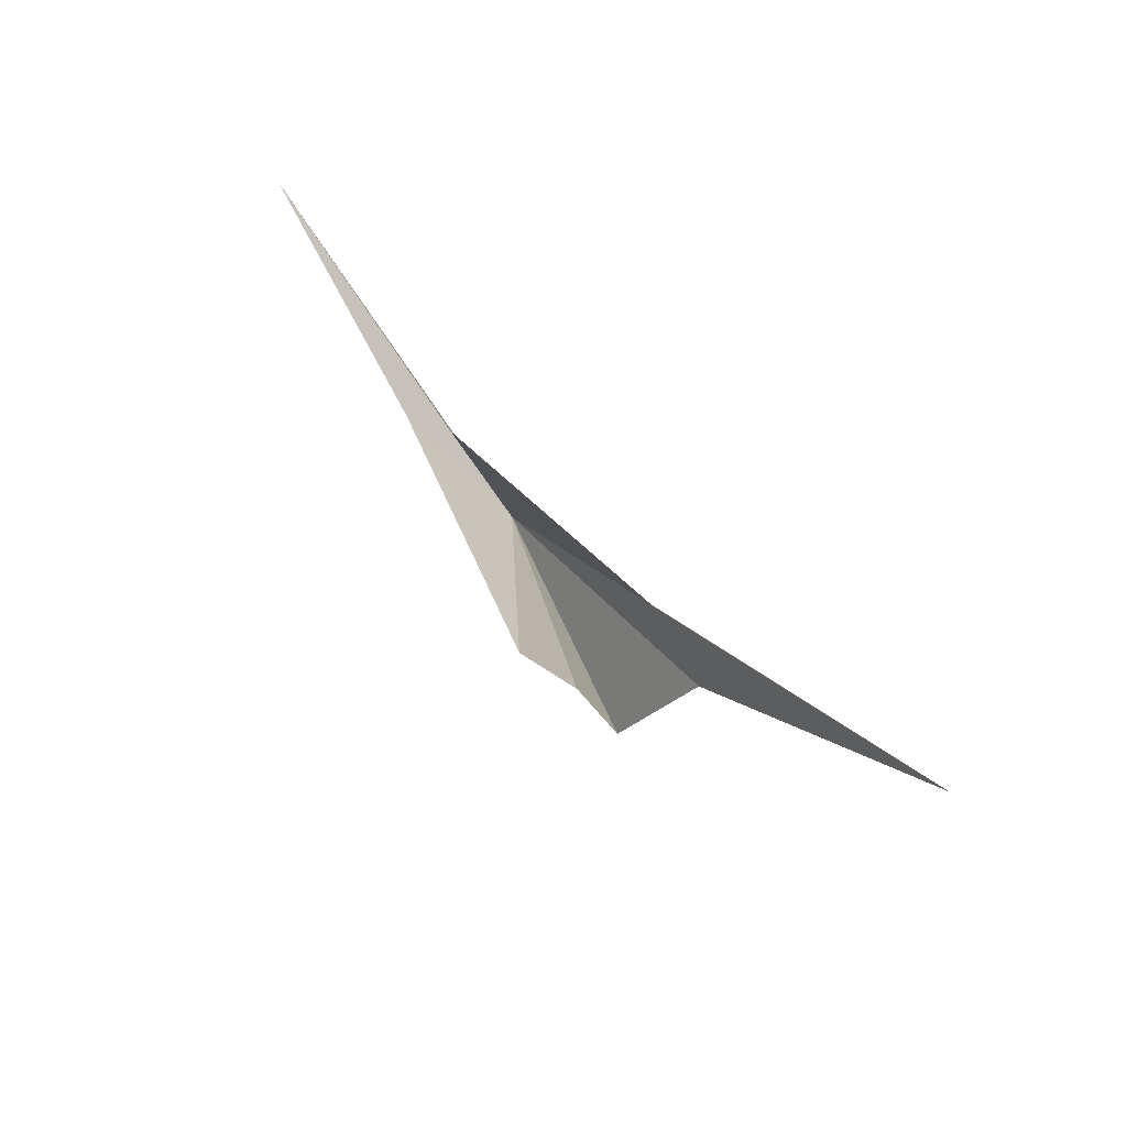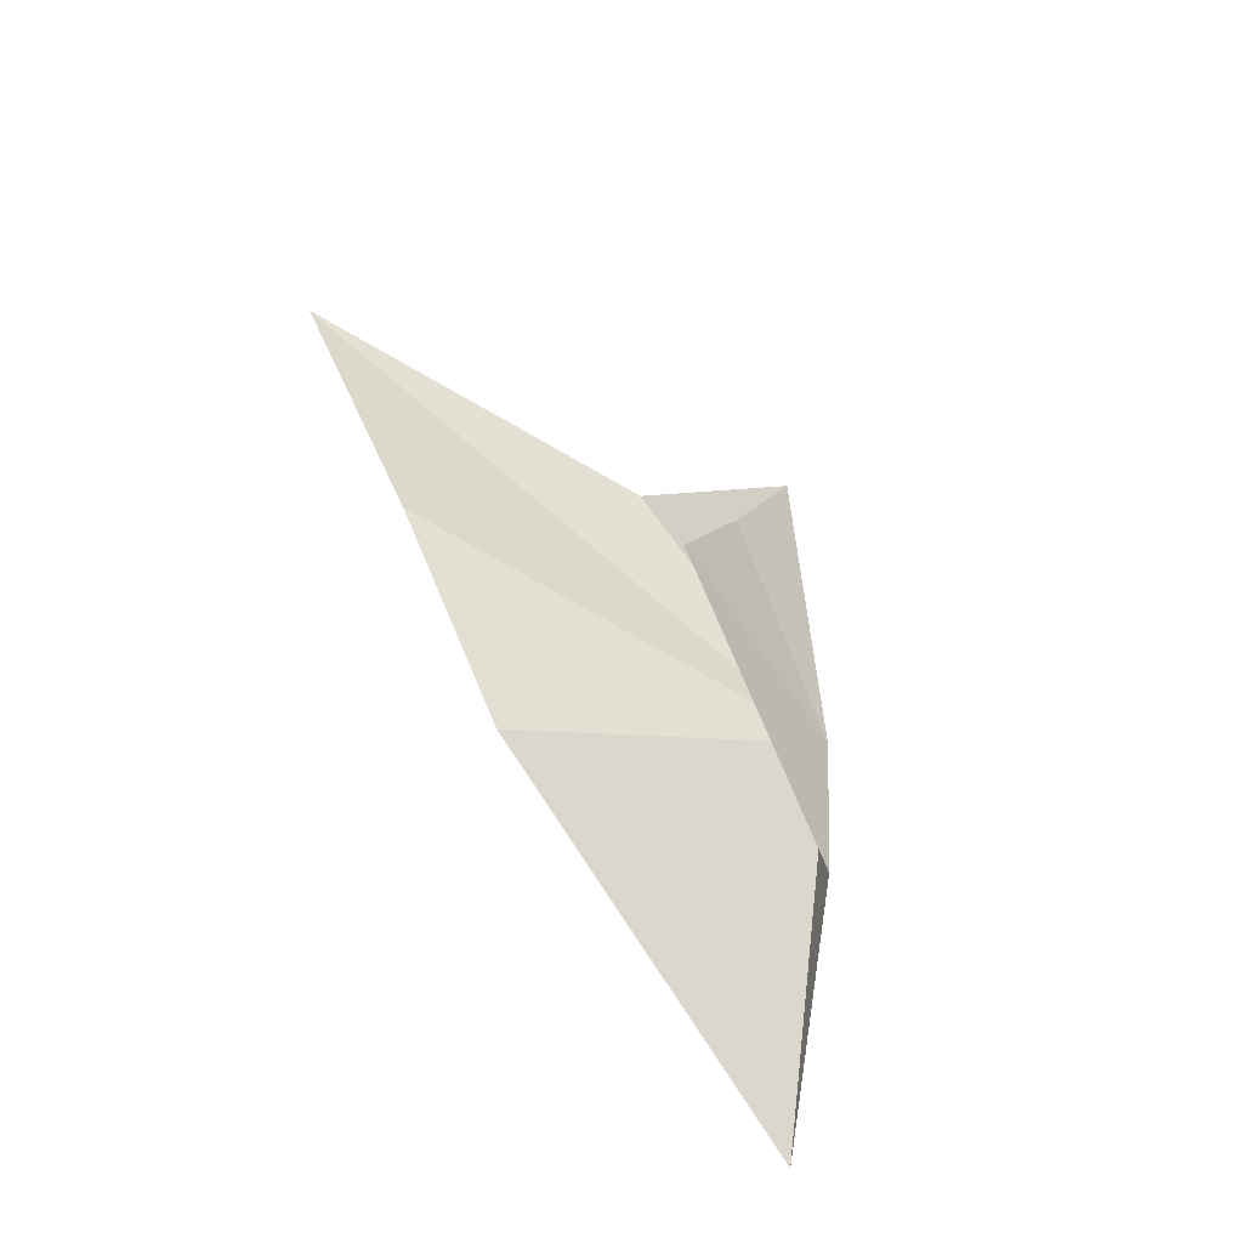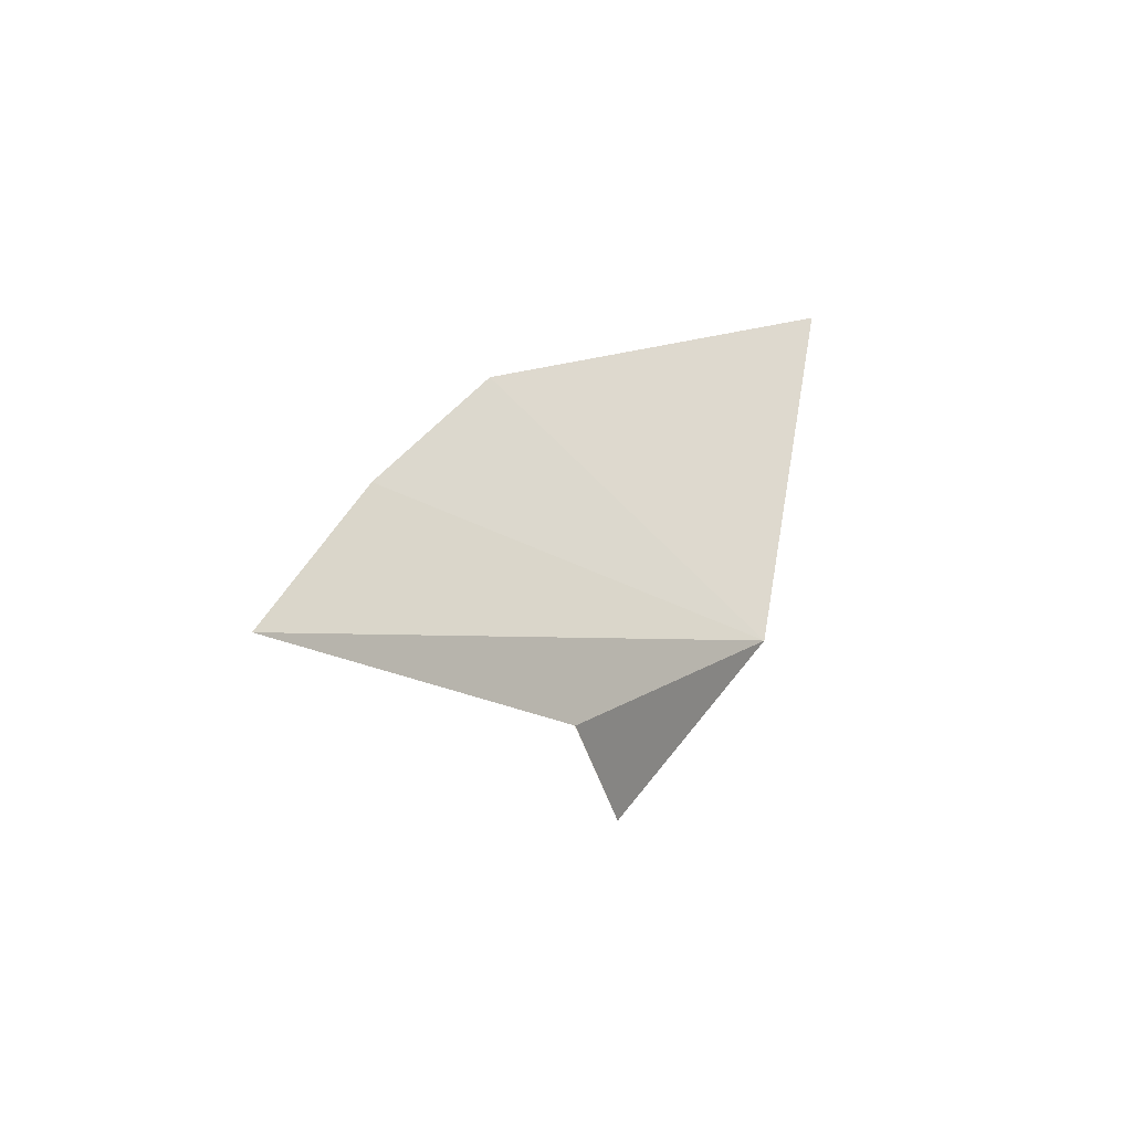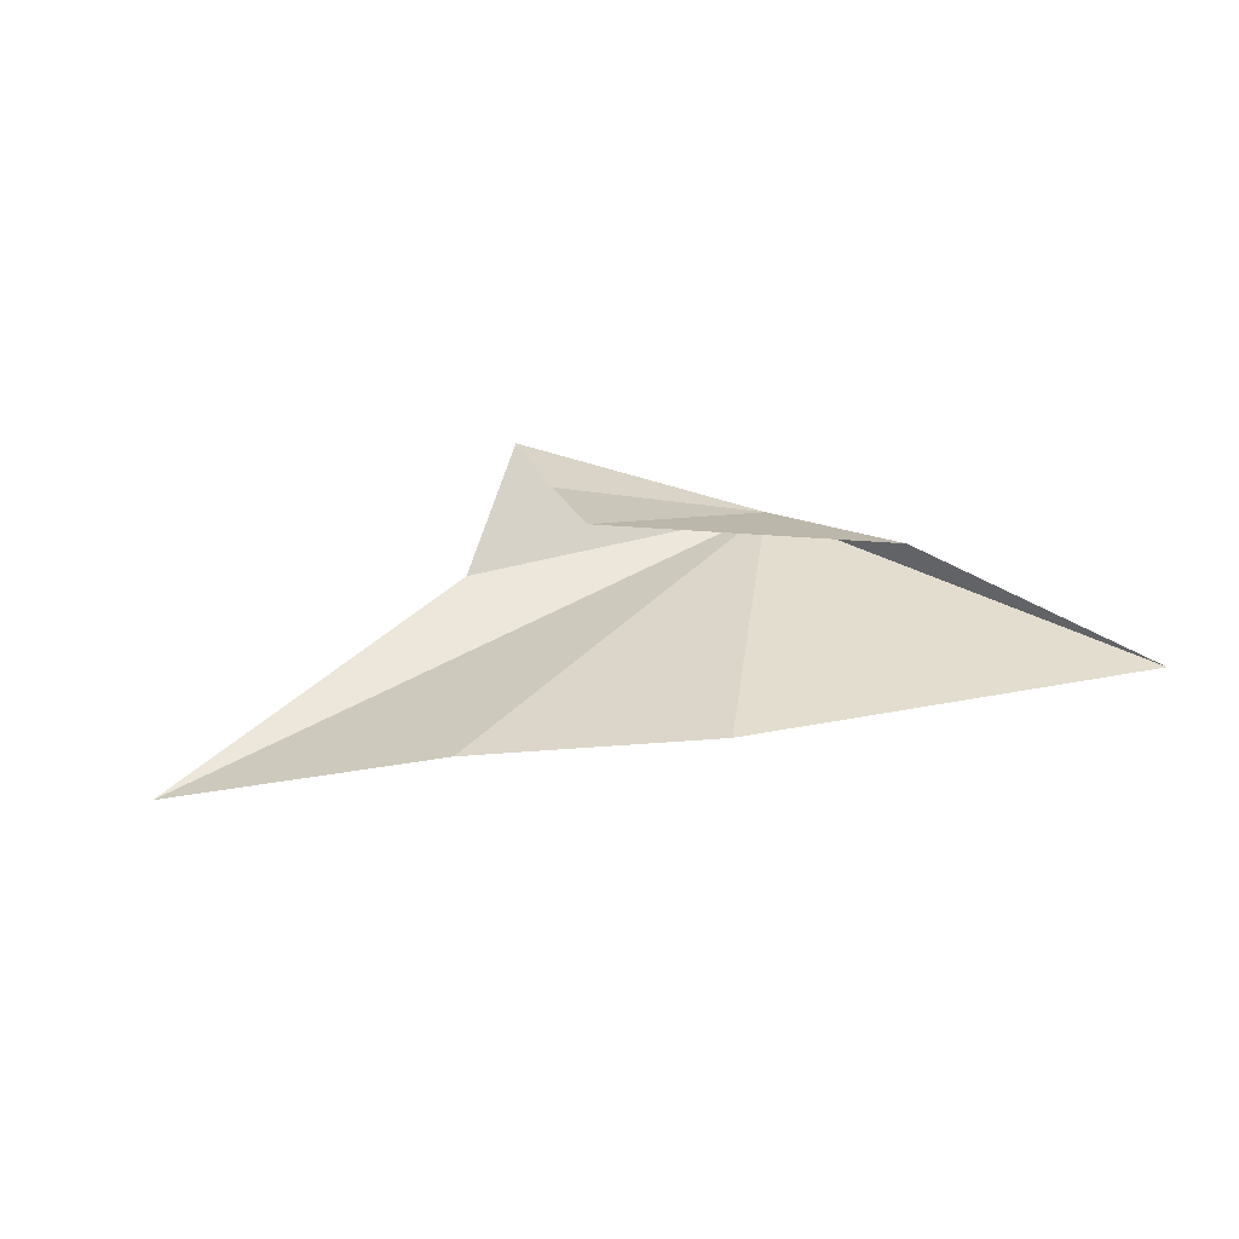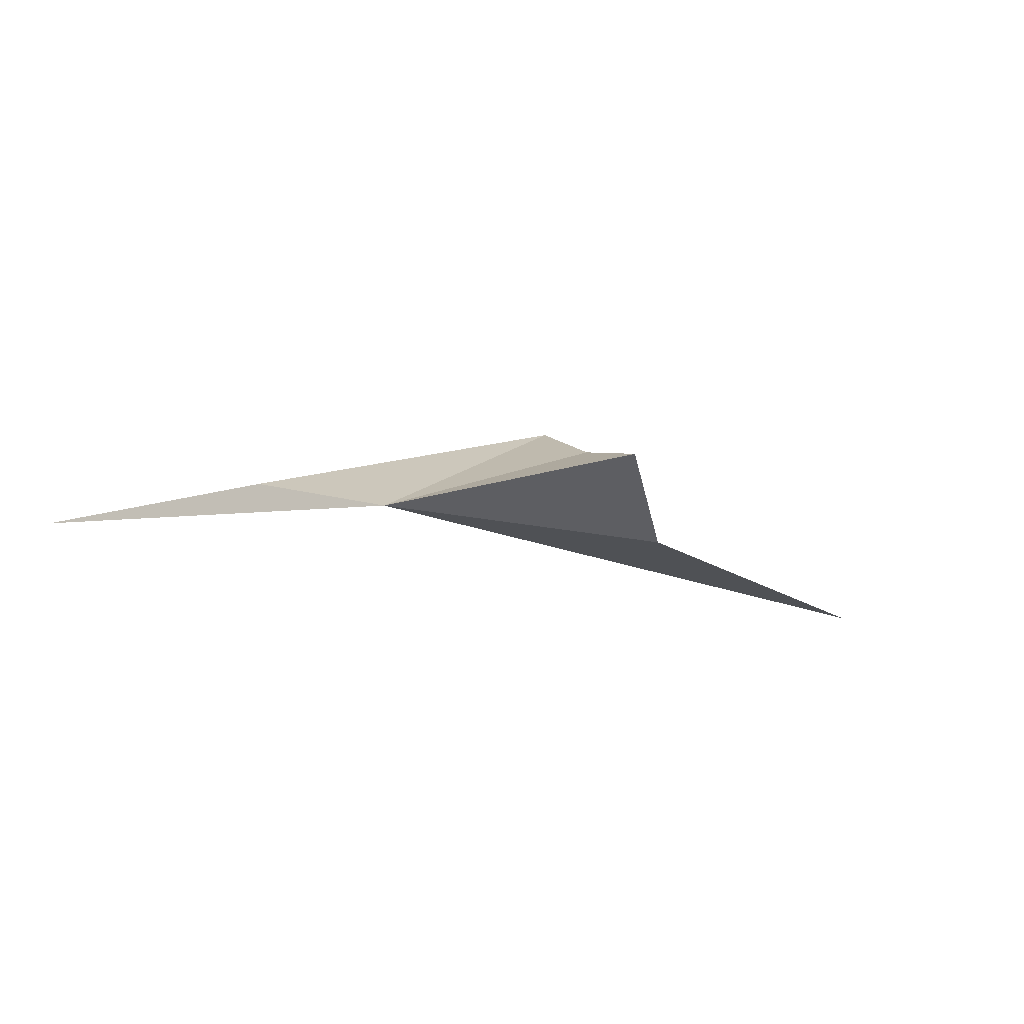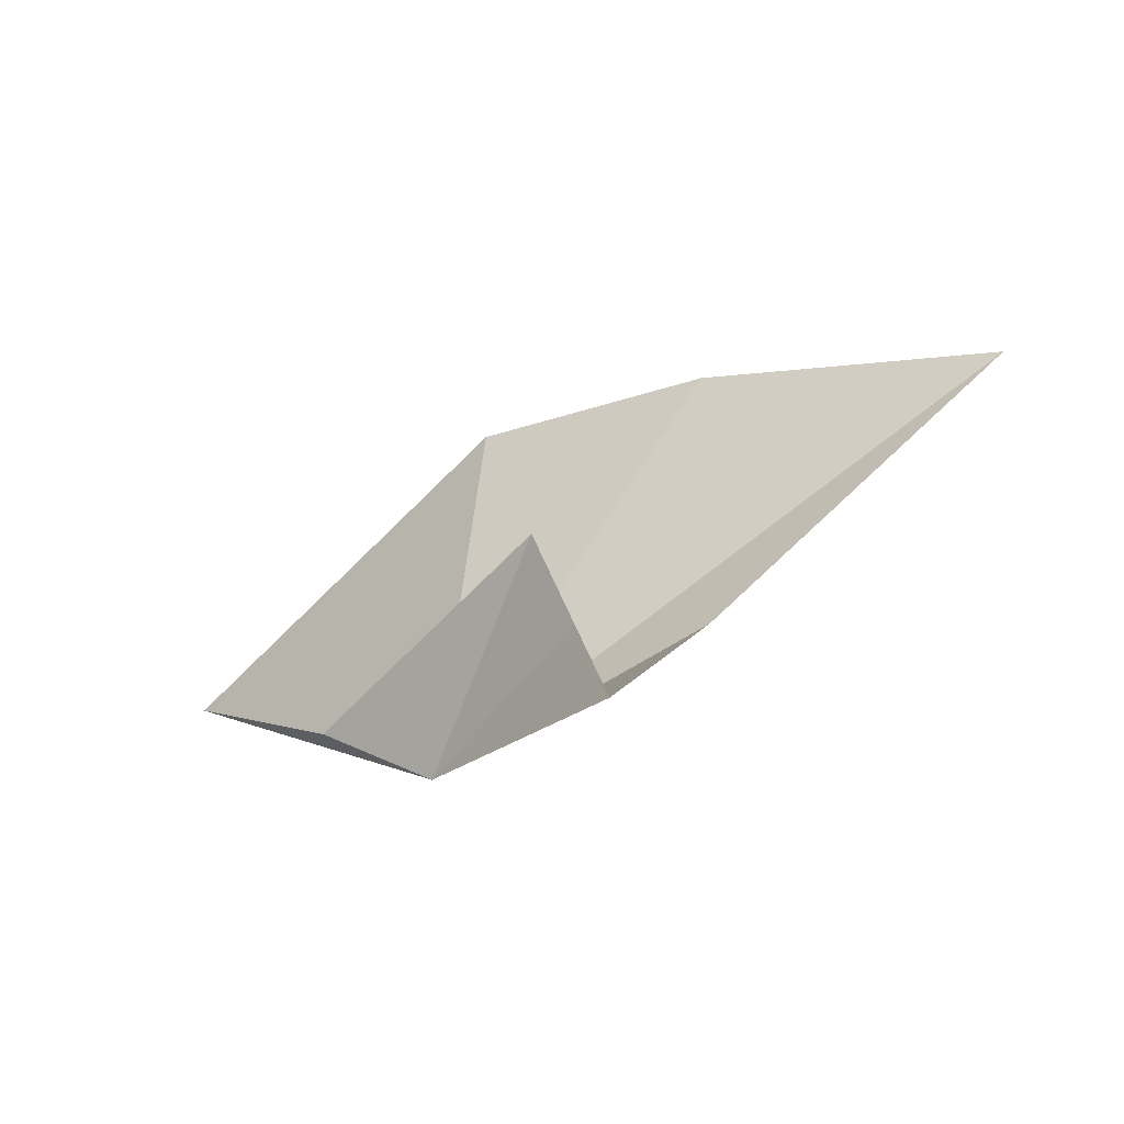
<metadata>
{"format":"obj","ext":"obj","renderer":"f3d","projection":"perspective","resolution":1024,"background":"white","views":[{"elev":33.9,"azim":-133.1,"up":"+Z"},{"elev":67.9,"azim":46.4,"up":"+Y"},{"elev":6.3,"azim":-56.8,"up":"+Z"},{"elev":69.1,"azim":-23.1,"up":"+Y"},{"elev":-34.3,"azim":150.9,"up":"+Y"},{"elev":-73.8,"azim":-152.0,"up":"+Z"}]}
</metadata>
<code>
v -201.5 -2.86 97.67
v -202.4 -1.758 99
v -203.5 -1.912 98.55
v -204.8 -2.362 98.06
v -203.1 -2.716 97.45
v -202.6 -2.64 96.91
v -201 -2.564 98.2
v -200.2 -2.442 99.3
v -202.5 -2.022 97.71
v -202.5 -2.384 97.32
f 1 2 3
f 1 3 4
f 1 4 5
f 1 5 6
f 1 7 8
f 1 8 2
f 1 9 7
f 1 10 9
f 1 6 10

</code>
